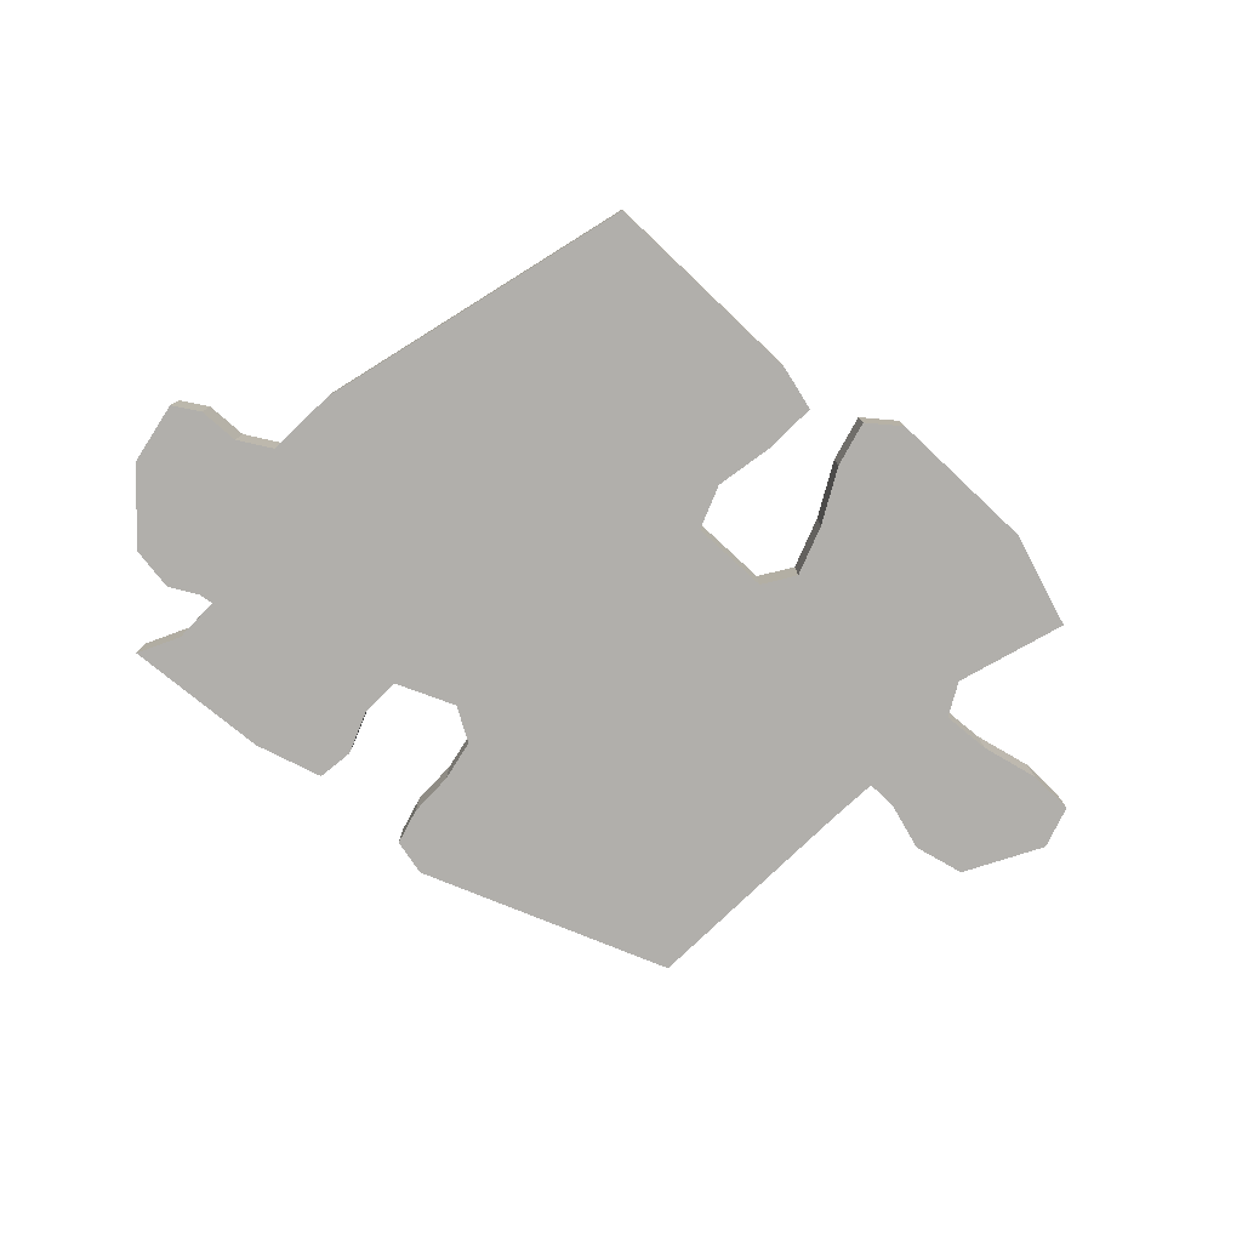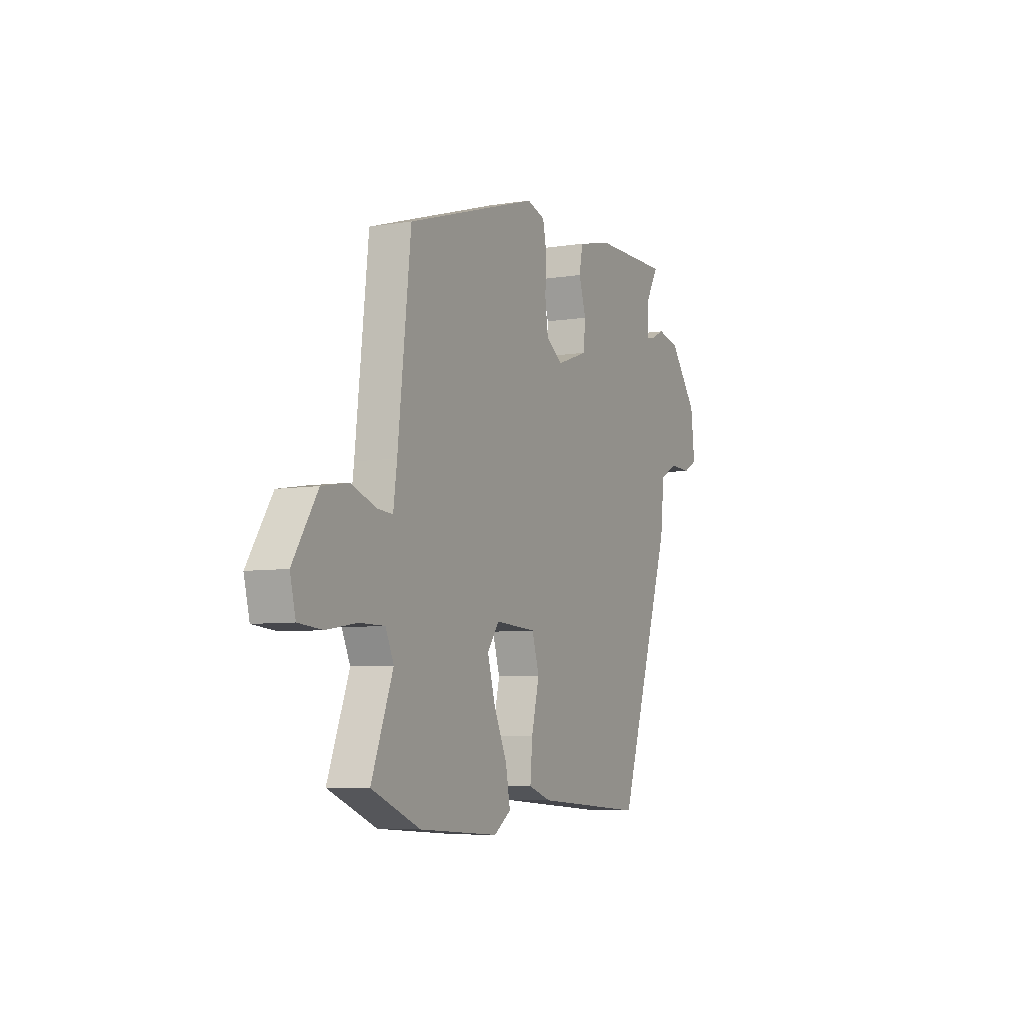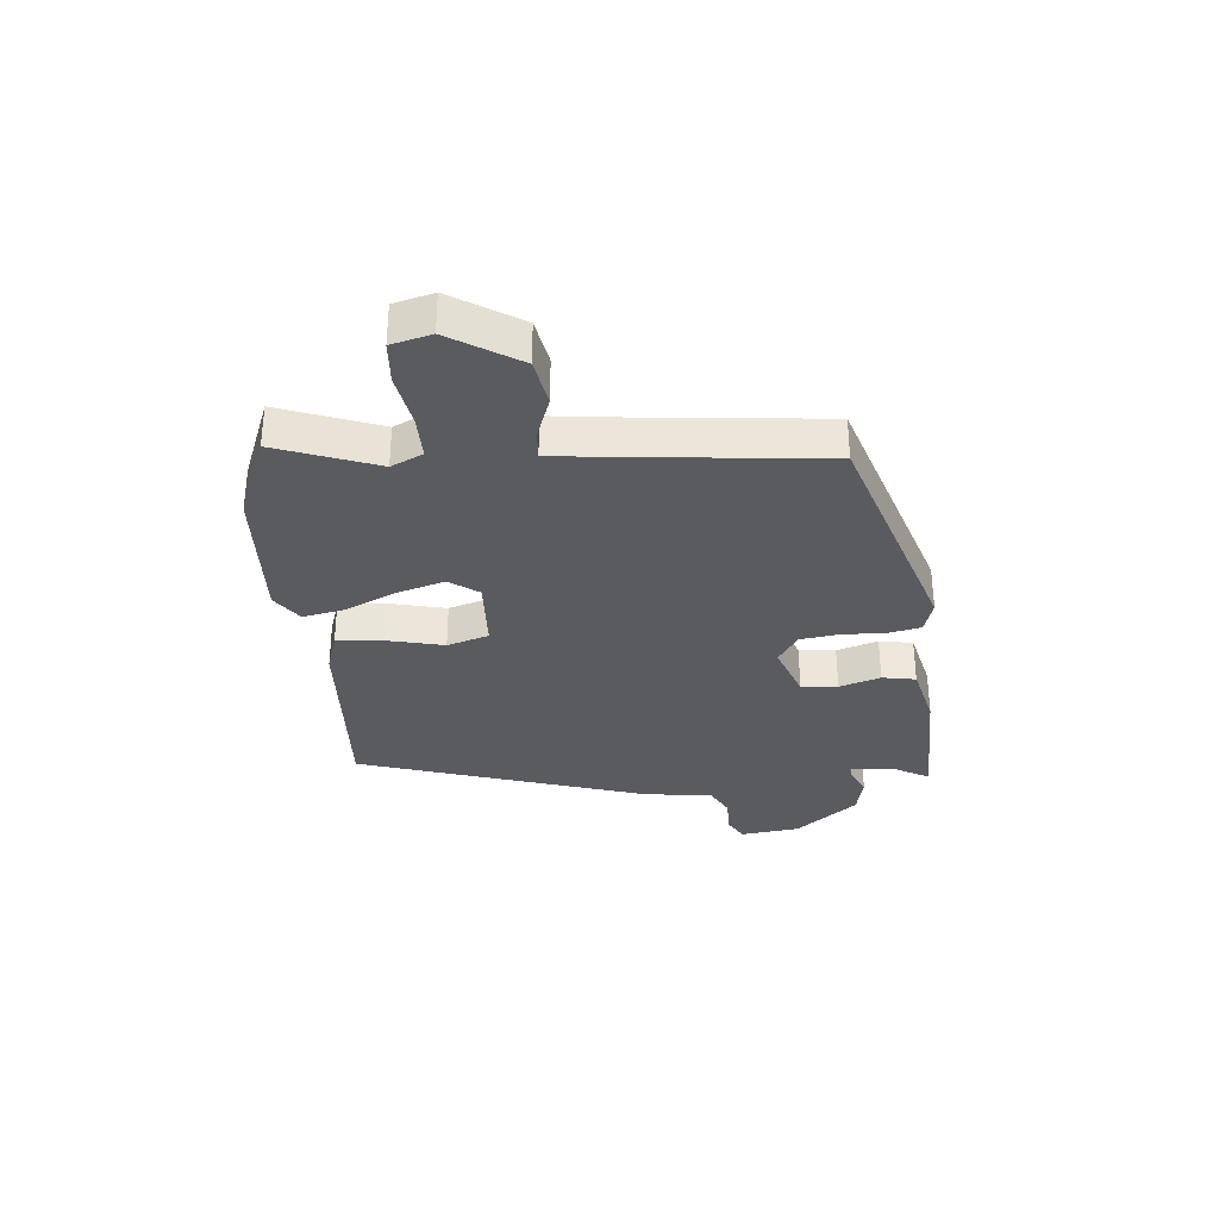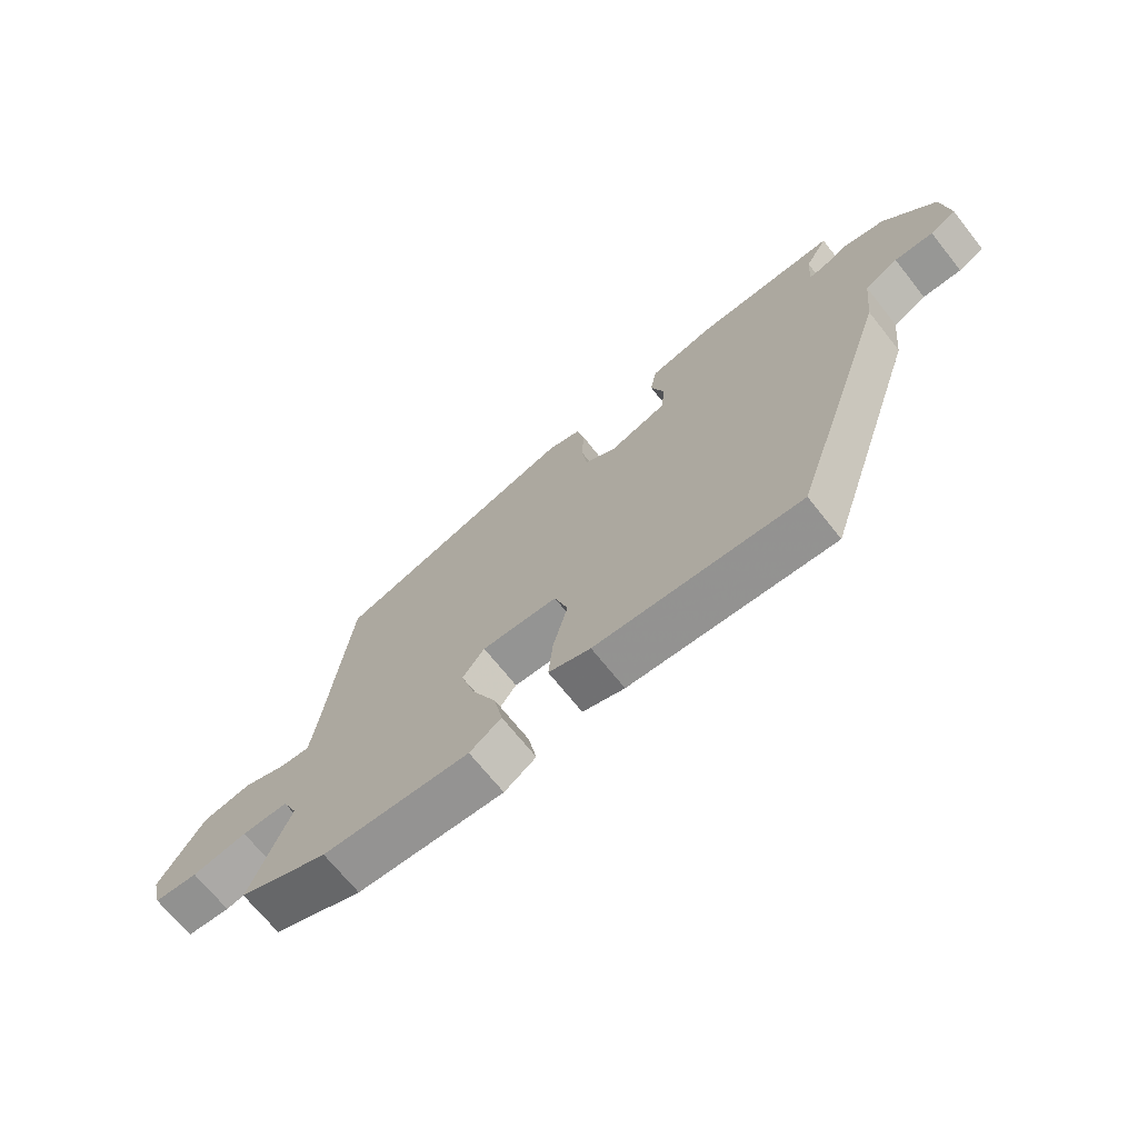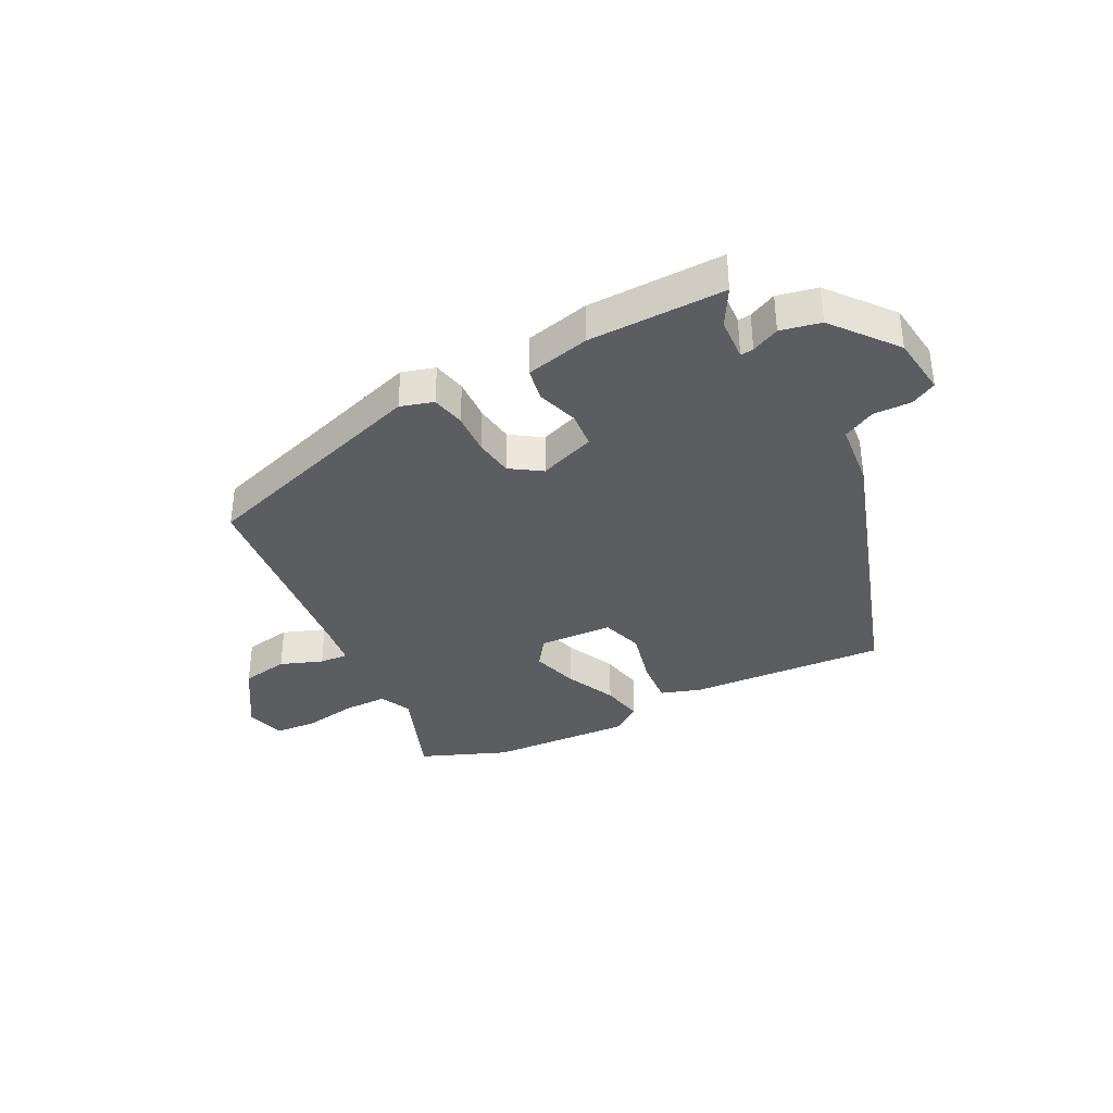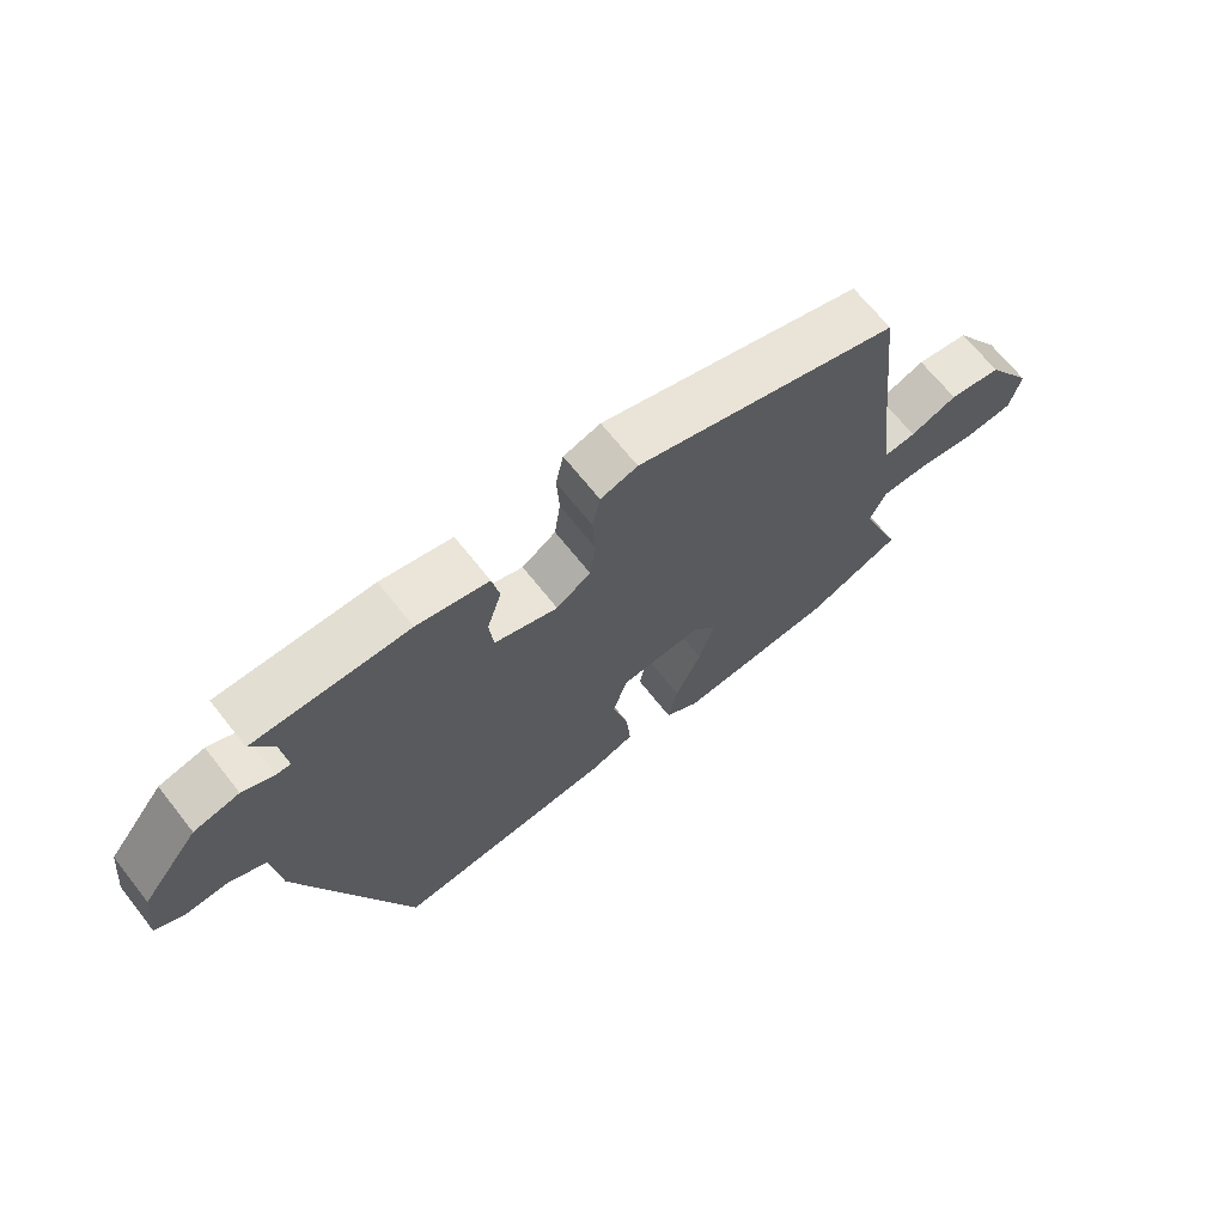
<metadata>
{"format":"obj","ext":"obj","renderer":"f3d","projection":"perspective","resolution":1024,"background":"white","views":[{"elev":-78.2,"azim":140.3,"up":"+Y"},{"elev":-6.6,"azim":-64.5,"up":"+Z"},{"elev":-32.5,"azim":-84.3,"up":"+Y"},{"elev":-69.4,"azim":38.5,"up":"+Z"},{"elev":-35.7,"azim":27.6,"up":"+Y"},{"elev":68.0,"azim":141.6,"up":"+Z"}]}
</metadata>
<code>
v 0.494 0.07 0.474
v 0.457 0.07 0.41
v 0.452 0.07 0.337
v 0.474 0.07 0.339
v 0.521 0.07 0.361
v 0.589 0.07 0.346
v 0.674 0.07 0.239
v 0.686 0.07 0.137
v 0.643 0.07 0.114
v 0.579 0.07 0.116
v 0.524 0.07 0.088
v 0.512 0.07 -0.023
v 0.347 0.07 -0.519
v 0.011 0.07 -0.496
v -0.058 0.07 -0.473
v -0.051 0.07 -0.394
v -0.027 0.07 -0.298
v -0.049 0.07 -0.227
v -0.174 0.07 -0.22
v -0.21 0.07 -0.269
v -0.187 0.07 -0.349
v -0.147 0.07 -0.436
v -0.133 0.07 -0.509
v -0.185 0.07 -0.545
v -0.427 0.07 -0.53
v -0.574 0.07 -0.47
v -0.509 0.07 -0.301
v -0.534 0.07 -0.247
v -0.61 0.07 -0.247
v -0.701 0.07 -0.262
v -0.773 0.07 -0.256
v -0.79 0.07 -0.188
v -0.716 0.07 -0.072
v -0.635 0.07 -0.058
v -0.563 0.07 -0.085
v -0.514 0.07 -0.089
v -0.503 0.07 -0.008
v -0.464 0.07 0.344
v -0.062 0.07 0.471
v -0.006 0.07 0.454
v 0.006 0.07 0.397
v 0.002 0.07 0.325
v 0.011 0.07 0.259
v 0.063 0.07 0.224
v 0.159 0.07 0.258
v 0.165 0.07 0.32
v 0.143 0.07 0.39
v 0.154 0.07 0.447
v 0.262 0.07 0.472
v 0.494 0 0.474
v 0.457 0 0.41
v 0.452 0 0.337
v 0.474 0 0.339
v 0.521 0 0.361
v 0.589 0 0.346
v 0.674 0 0.239
v 0.686 0 0.137
v 0.643 0 0.114
v 0.579 0 0.116
v 0.524 0 0.088
v 0.512 0 -0.023
v 0.347 0 -0.519
v 0.011 0 -0.496
v -0.058 0 -0.473
v -0.051 0 -0.394
v -0.027 0 -0.298
v -0.049 0 -0.227
v -0.174 0 -0.22
v -0.21 0 -0.269
v -0.187 0 -0.349
v -0.147 0 -0.436
v -0.133 0 -0.509
v -0.185 0 -0.545
v -0.427 0 -0.53
v -0.574 0 -0.47
v -0.509 0 -0.301
v -0.534 0 -0.247
v -0.61 0 -0.247
v -0.701 0 -0.262
v -0.773 0 -0.256
v -0.79 0 -0.188
v -0.716 0 -0.072
v -0.635 0 -0.058
v -0.563 0 -0.085
v -0.514 0 -0.089
v -0.503 0 -0.008
v -0.464 0 0.344
v -0.062 0 0.471
v -0.006 0 0.454
v 0.006 0 0.397
v 0.002 0 0.325
v 0.011 0 0.259
v 0.063 0 0.224
v 0.159 0 0.258
v 0.165 0 0.32
v 0.143 0 0.39
v 0.154 0 0.447
v 0.262 0 0.472
f 49 1 2
f 48 49 2
f 47 48 2
f 46 47 2
f 45 46 2 3
f 44 45 3 4
f 40 41 42
f 39 40 42
f 38 39 42
f 37 38 42
f 36 37 42 43
f 33 34 35
f 32 33 35
f 31 32 35
f 30 31 35
f 29 30 35
f 28 29 35 36
f 36 43 44
f 28 36 44
f 27 28 44
f 25 26 27
f 24 25 27
f 23 24 27
f 22 23 27
f 21 22 27
f 15 16 17
f 14 15 17
f 13 14 17
f 12 13 17
f 11 12 17
f 11 17 18
f 8 9 10
f 7 8 10
f 6 7 10
f 5 6 10
f 4 5 10
f 4 10 11
f 11 18 19
f 4 11 19
f 44 4 19
f 20 21 27
f 19 20 27 44
f 51 50 98
f 51 98 97
f 51 97 96
f 51 96 95
f 52 51 95 94
f 53 52 94 93
f 91 90 89
f 91 89 88
f 91 88 87
f 91 87 86
f 92 91 86 85
f 84 83 82
f 84 82 81
f 84 81 80
f 84 80 79
f 84 79 78
f 85 84 78 77
f 93 92 85
f 93 85 77
f 93 77 76
f 76 75 74
f 76 74 73
f 76 73 72
f 76 72 71
f 76 71 70
f 66 65 64
f 66 64 63
f 66 63 62
f 66 62 61
f 66 61 60
f 67 66 60
f 59 58 57
f 59 57 56
f 59 56 55
f 59 55 54
f 59 54 53
f 60 59 53
f 68 67 60
f 68 60 53
f 68 53 93
f 76 70 69
f 93 76 69 68
f 1 50 51 2
f 2 51 52 3
f 3 52 53 4
f 4 53 54 5
f 5 54 55 6
f 6 55 56 7
f 7 56 57 8
f 8 57 58 9
f 9 58 59 10
f 10 59 60 11
f 11 60 61 12
f 12 61 62 13
f 13 62 63 14
f 14 63 64 15
f 15 64 65 16
f 16 65 66 17
f 17 66 67 18
f 18 67 68 19
f 19 68 69 20
f 20 69 70 21
f 21 70 71 22
f 22 71 72 23
f 23 72 73 24
f 24 73 74 25
f 25 74 75 26
f 26 75 76 27
f 27 76 77 28
f 28 77 78 29
f 29 78 79 30
f 30 79 80 31
f 31 80 81 32
f 32 81 82 33
f 33 82 83 34
f 34 83 84 35
f 35 84 85 36
f 36 85 86 37
f 37 86 87 38
f 38 87 88 39
f 39 88 89 40
f 40 89 90 41
f 41 90 91 42
f 42 91 92 43
f 43 92 93 44
f 44 93 94 45
f 45 94 95 46
f 46 95 96 47
f 47 96 97 48
f 48 97 98 49
f 49 98 50 1

</code>
